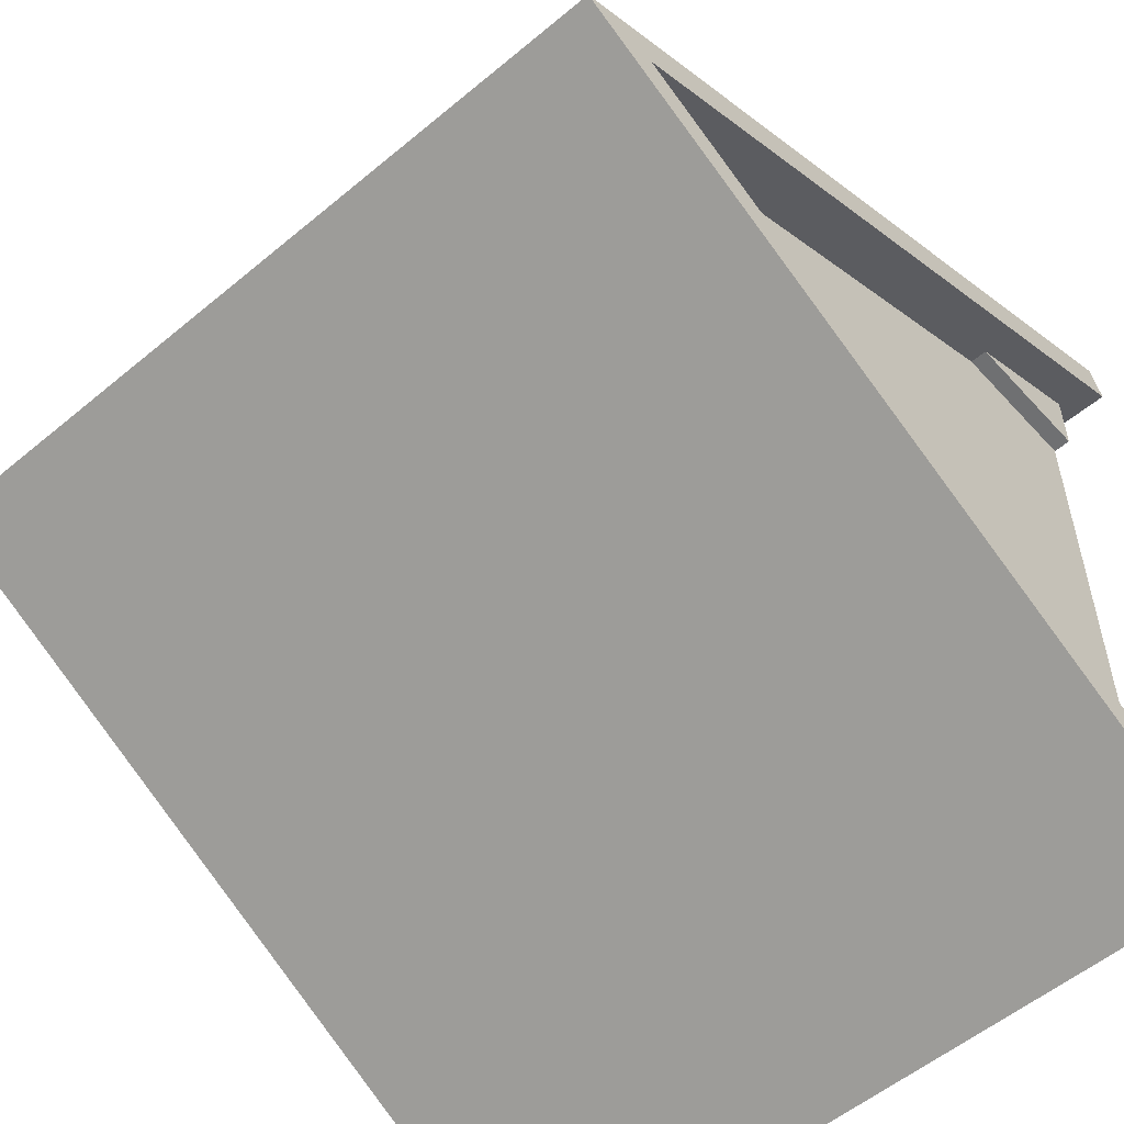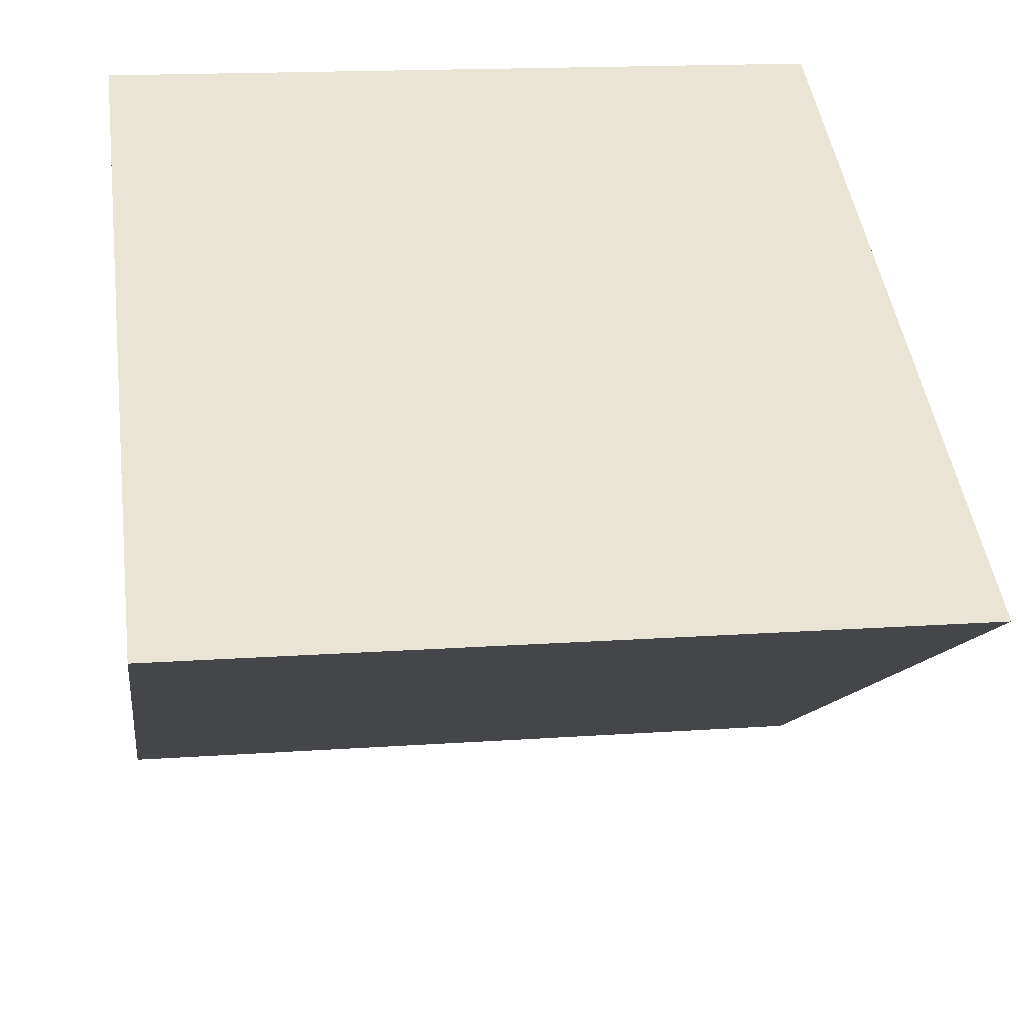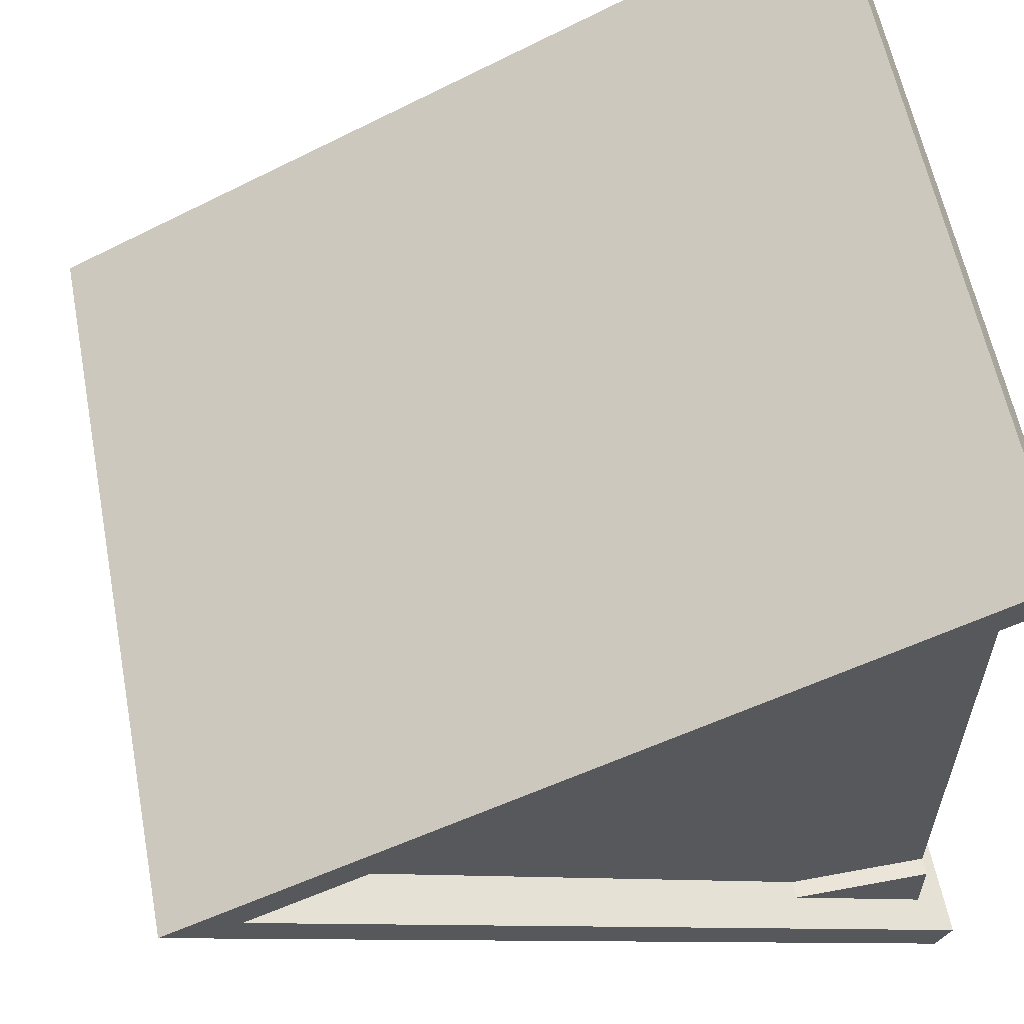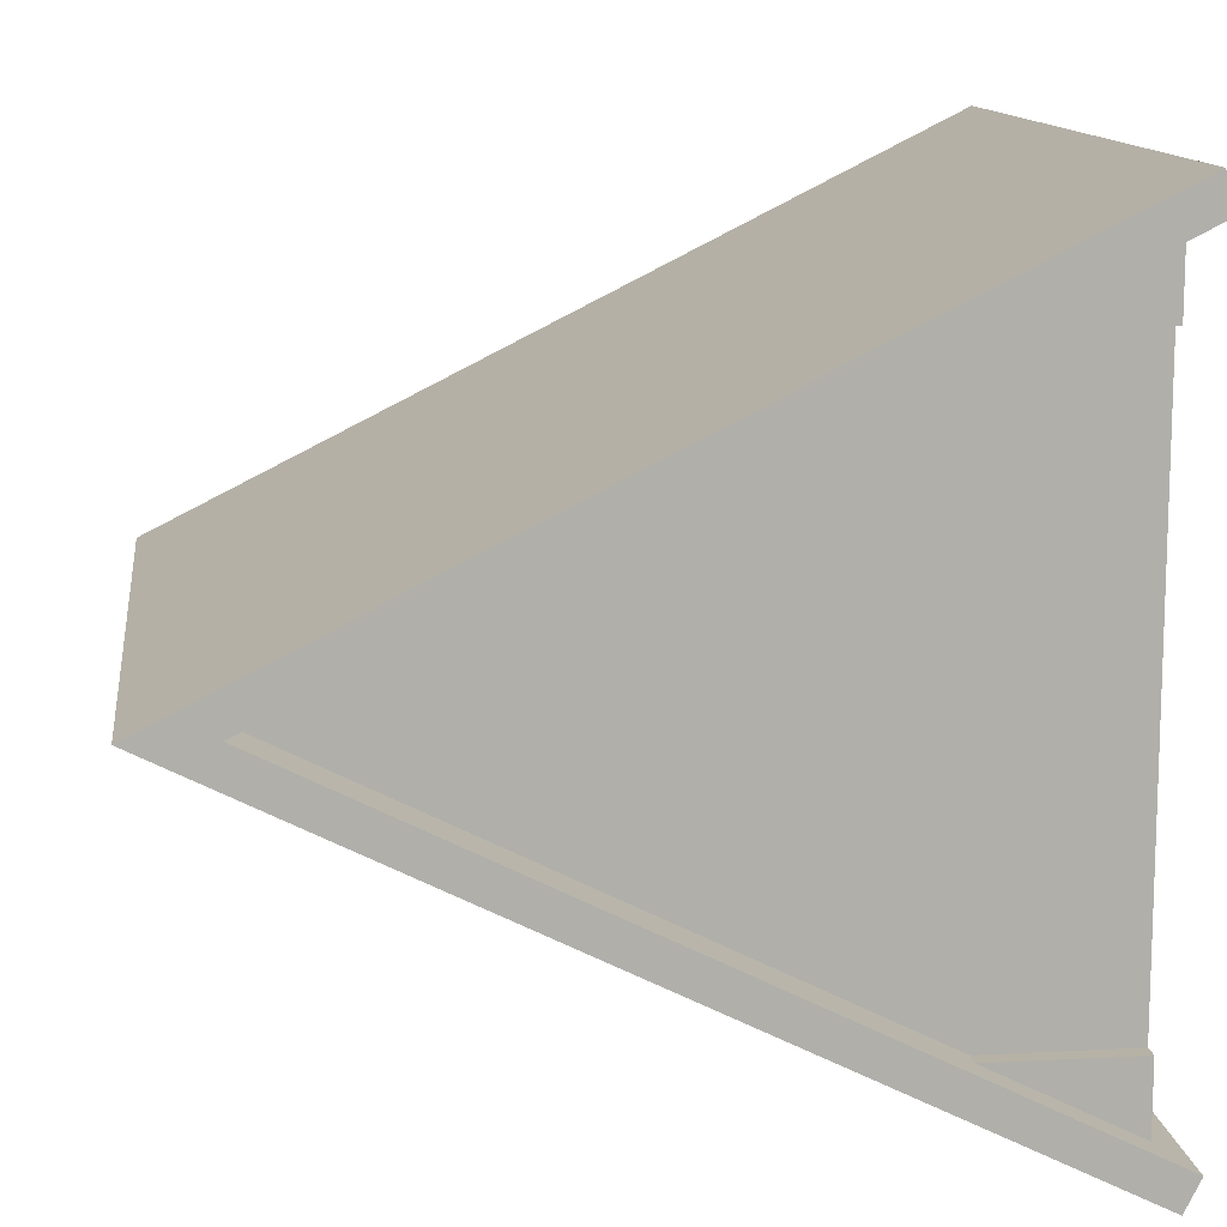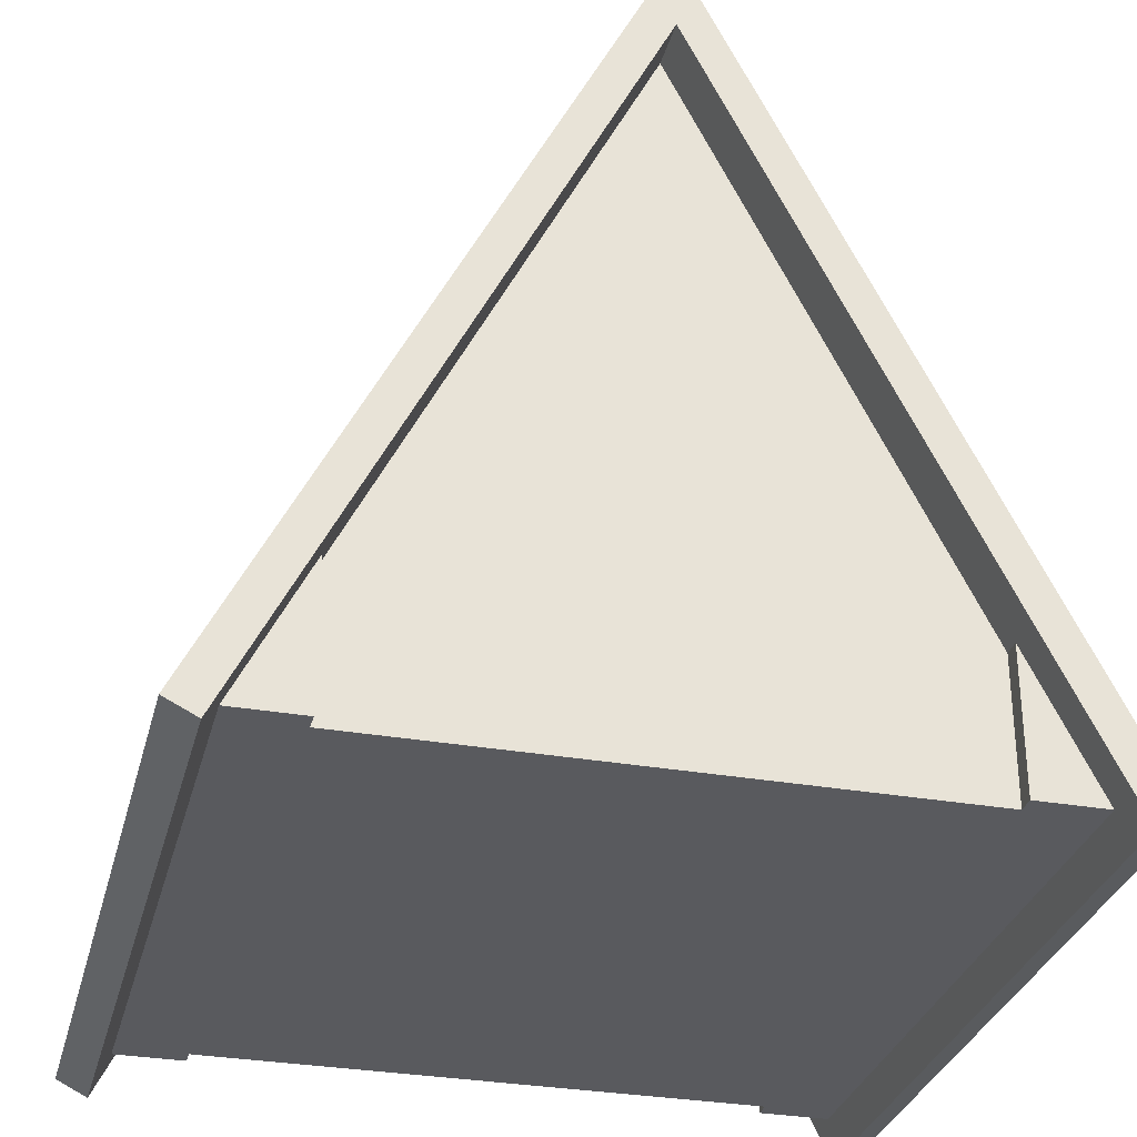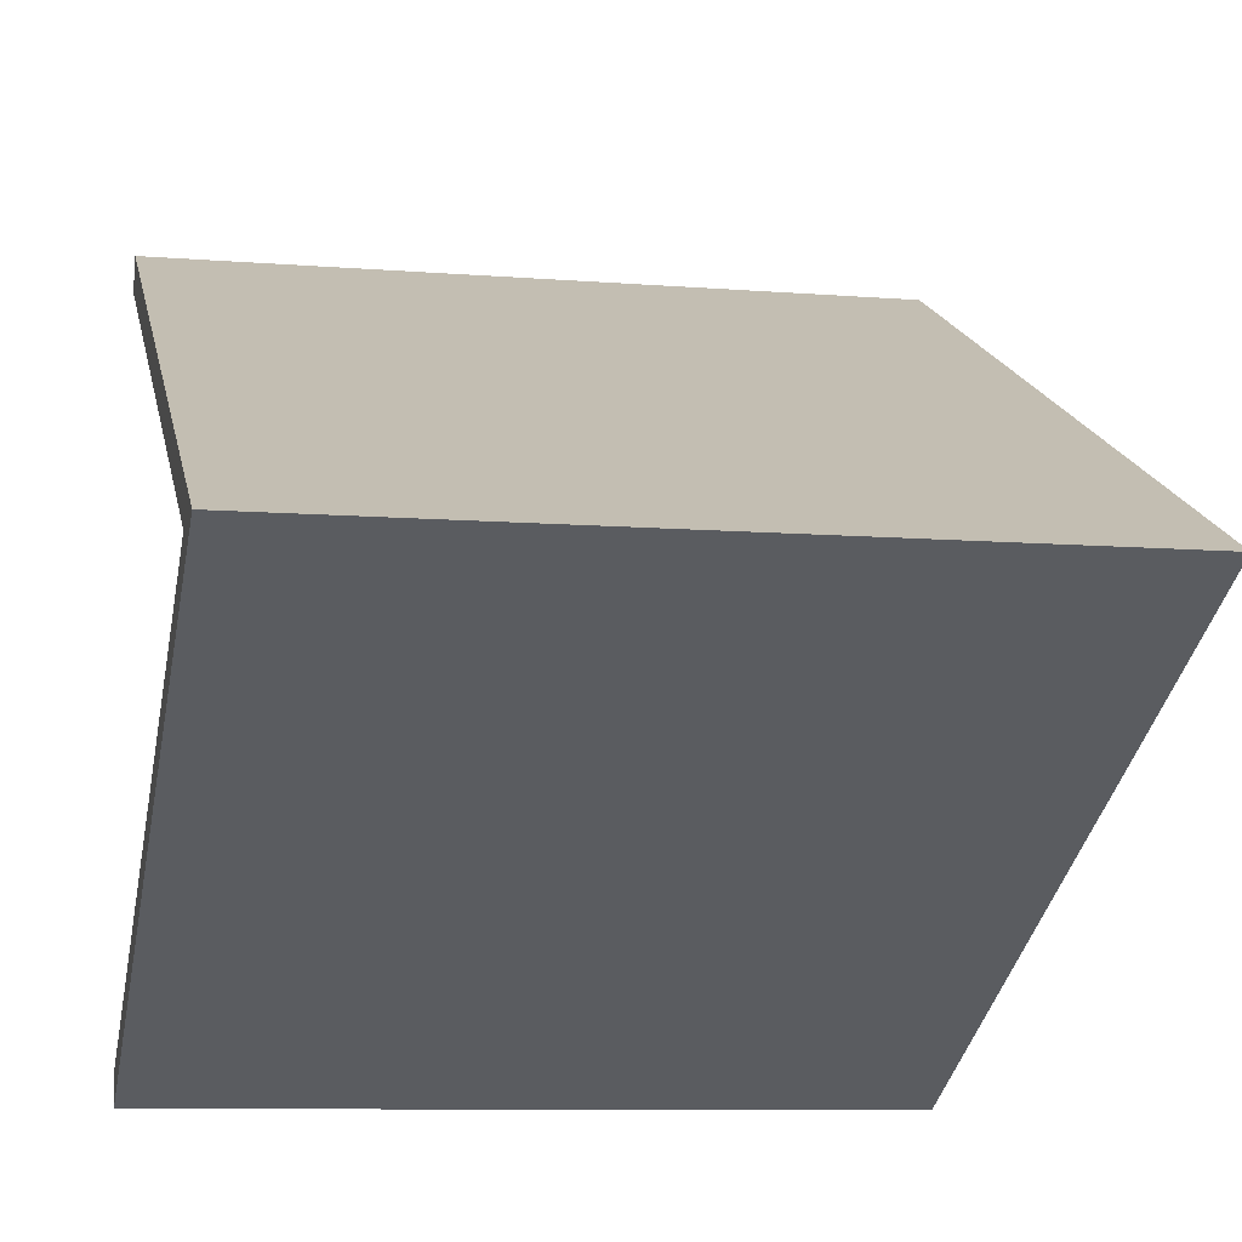
<metadata>
{"format":"obj","ext":"obj","renderer":"f3d","projection":"perspective","resolution":1024,"background":"white","views":[{"elev":-54.9,"azim":-138.6,"up":"+Z"},{"elev":16.2,"azim":171.7,"up":"+Z"},{"elev":59.3,"azim":-100.9,"up":"+Z"},{"elev":12.4,"azim":-97.1,"up":"+Z"},{"elev":-31.2,"azim":-104.1,"up":"+Y"},{"elev":-9.2,"azim":168.0,"up":"+Z"}]}
</metadata>
<code>
g roofHighGable
v -0.5 -5.414e-16 -0.4
v -0.5 -5.414e-16 -0.5
v -0.5 0.2 -0.4
v -0.475 -5.414e-16 -0.4
v -0.475 0.2 -0.4
v 0.5 0.2 0.4
v 0.5 -5.414e-16 0.4
v 0.5 -5.414e-16 0.5
v 0.475 -5.414e-16 0.4
v 0.475 0.2 0.4
v 0.5 -5.414e-16 -0.4
v 0.475 -5.414e-16 -0.4
v 0.5 0.2 -0.4
v 0.475 0.2 -0.4
v -0.5 -5.414e-16 0.4
v -0.475 -5.414e-16 0.4
v -0.5 0.2 0.4
v -0.475 0.2 0.4
v 0.5 -5.414e-16 -0.5
v -0.5 -5.414e-16 0.5
v -0.55 -0.02236 -0.5671
v -0.55 0.1194 -0.4962
v -0.55 -0.04472 -0.5224
v -0.55 1 0
v -0.55 1.112 2.888e-15
v -0.55 -0.04472 0.5224
v -0.55 0.1194 0.4962
v -0.55 -0.02236 0.5671
v 0.55 -0.04472 0.5224
v -0.475 1 0
v 0.55 1 0
v 0.475 1 0
v 0.55 -0.04472 -0.5224
v 0.55 0.1194 0.4962
v 0.55 1.112 2.888e-15
v 0.55 -0.02236 -0.5671
v 0.55 0.1194 -0.4962
v 0.55 -0.02236 0.5671
f 3 2 1
f 5 1 4
f 1 5 3
f 8 7 6
f 10 7 9
f 7 10 6
f 13 12 11
f 12 13 14
f 17 16 15
f 16 17 18
f 11 19 13
f 20 17 15
f 23 22 21
f 22 23 24
f 22 24 25
f 25 24 26
f 25 26 27
f 27 26 28
f 26 20 29
f 20 26 24
f 20 24 17
f 17 24 18
f 18 24 30
f 8 29 20
f 29 8 31
f 31 8 6
f 31 6 32
f 32 6 10
f 33 19 23
f 19 33 31
f 19 31 13
f 13 31 14
f 14 31 32
f 2 23 19
f 23 2 24
f 24 2 3
f 24 3 30
f 30 3 5
f 35 27 34
f 27 35 25
f 37 33 36
f 33 37 31
f 31 37 35
f 31 35 29
f 29 35 34
f 29 34 38
f 28 29 38
f 29 28 26
f 23 36 33
f 36 23 21
f 25 37 22
f 37 25 35
f 32 12 14
f 12 32 9
f 9 32 10
f 20 7 8
f 7 20 9
f 9 20 12
f 12 20 16
f 16 20 15
f 4 12 16
f 2 12 4
f 19 12 2
f 12 19 11
f 2 4 1
f 16 5 4
f 5 16 30
f 30 16 18
f 22 36 21
f 36 22 37
f 34 28 38
f 28 34 27

</code>
